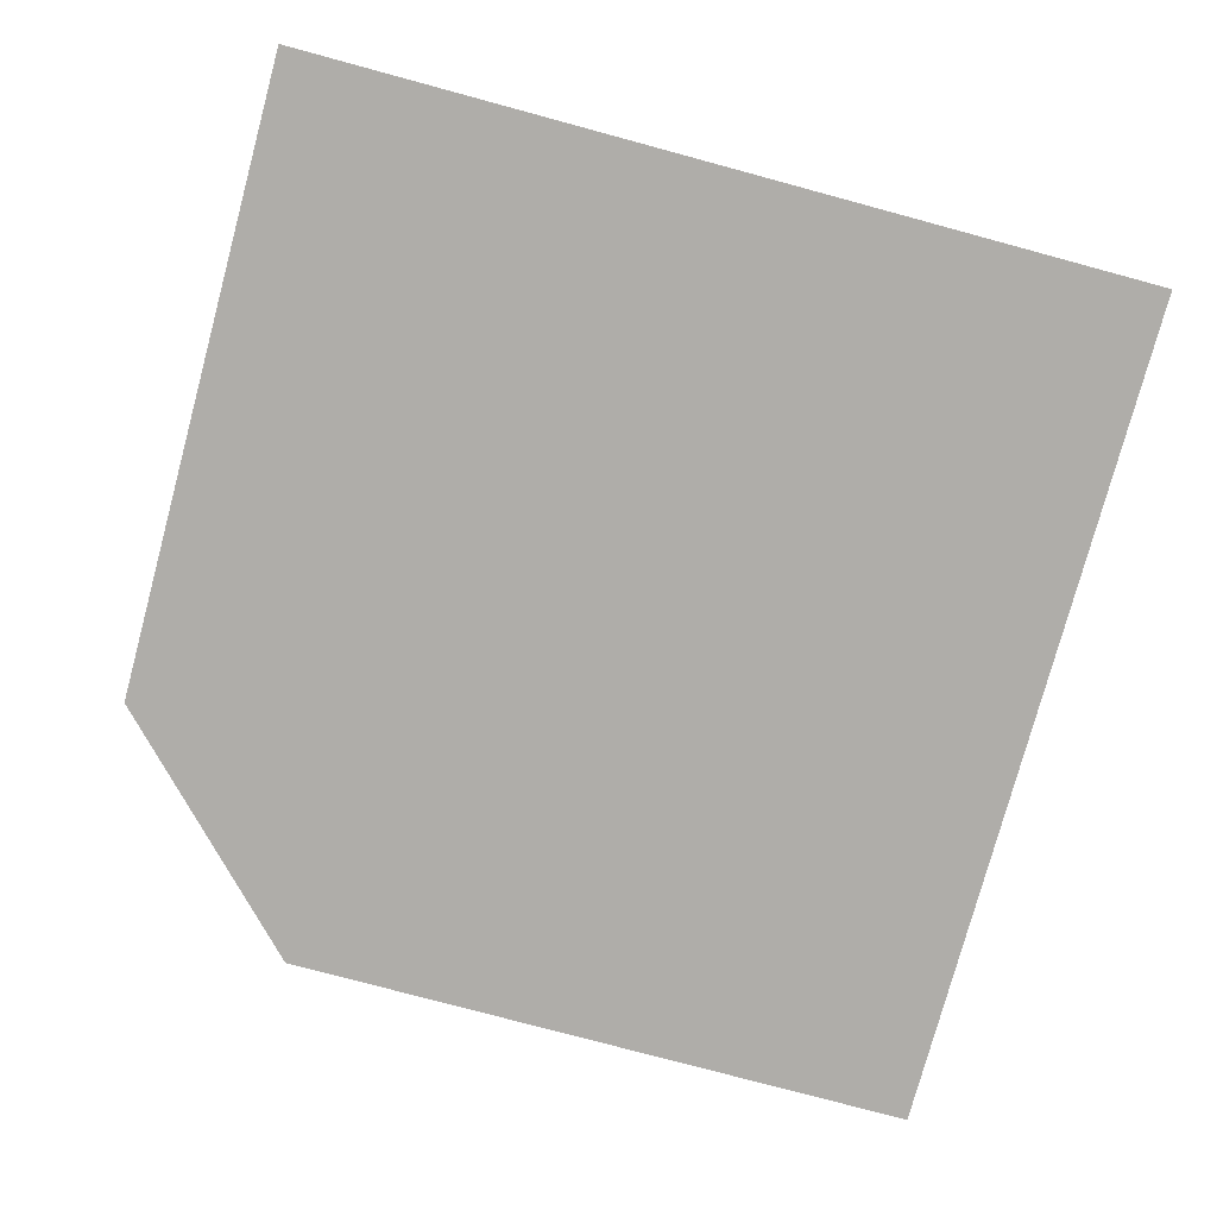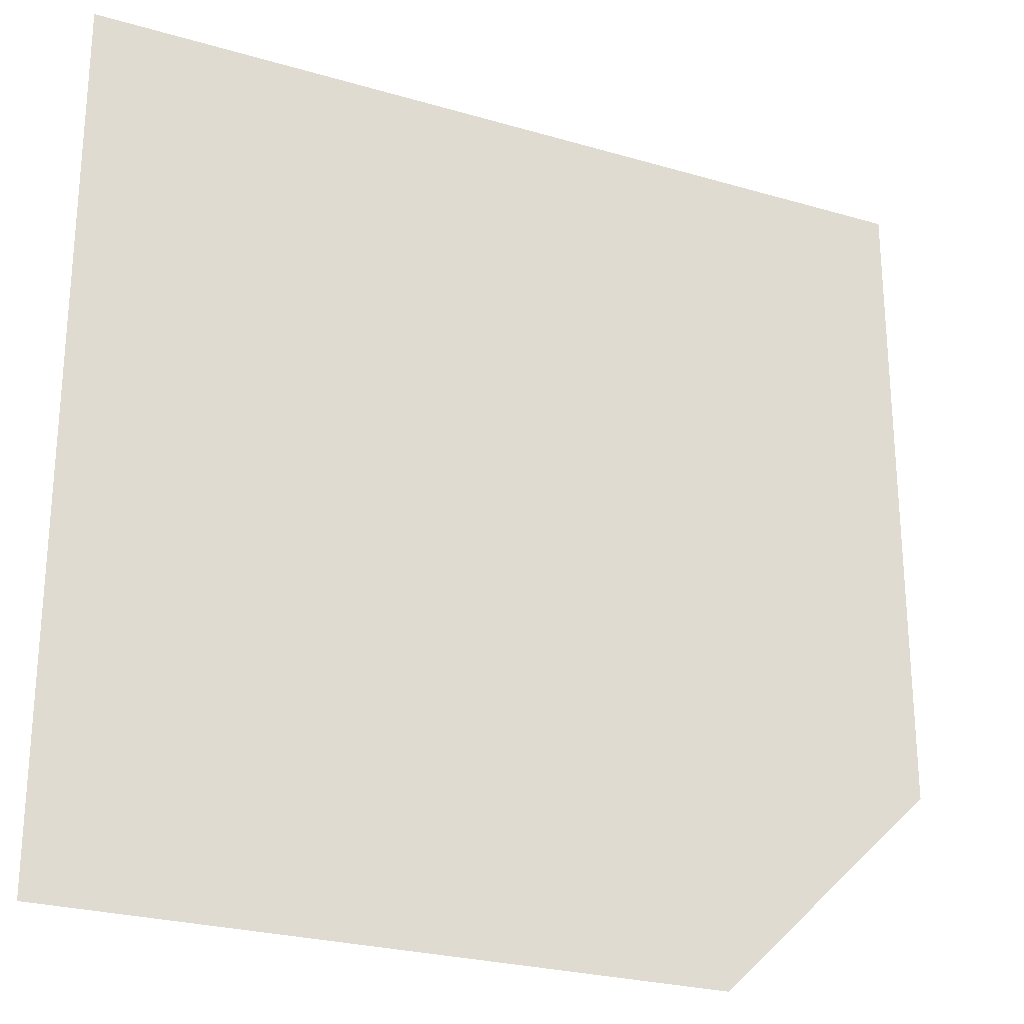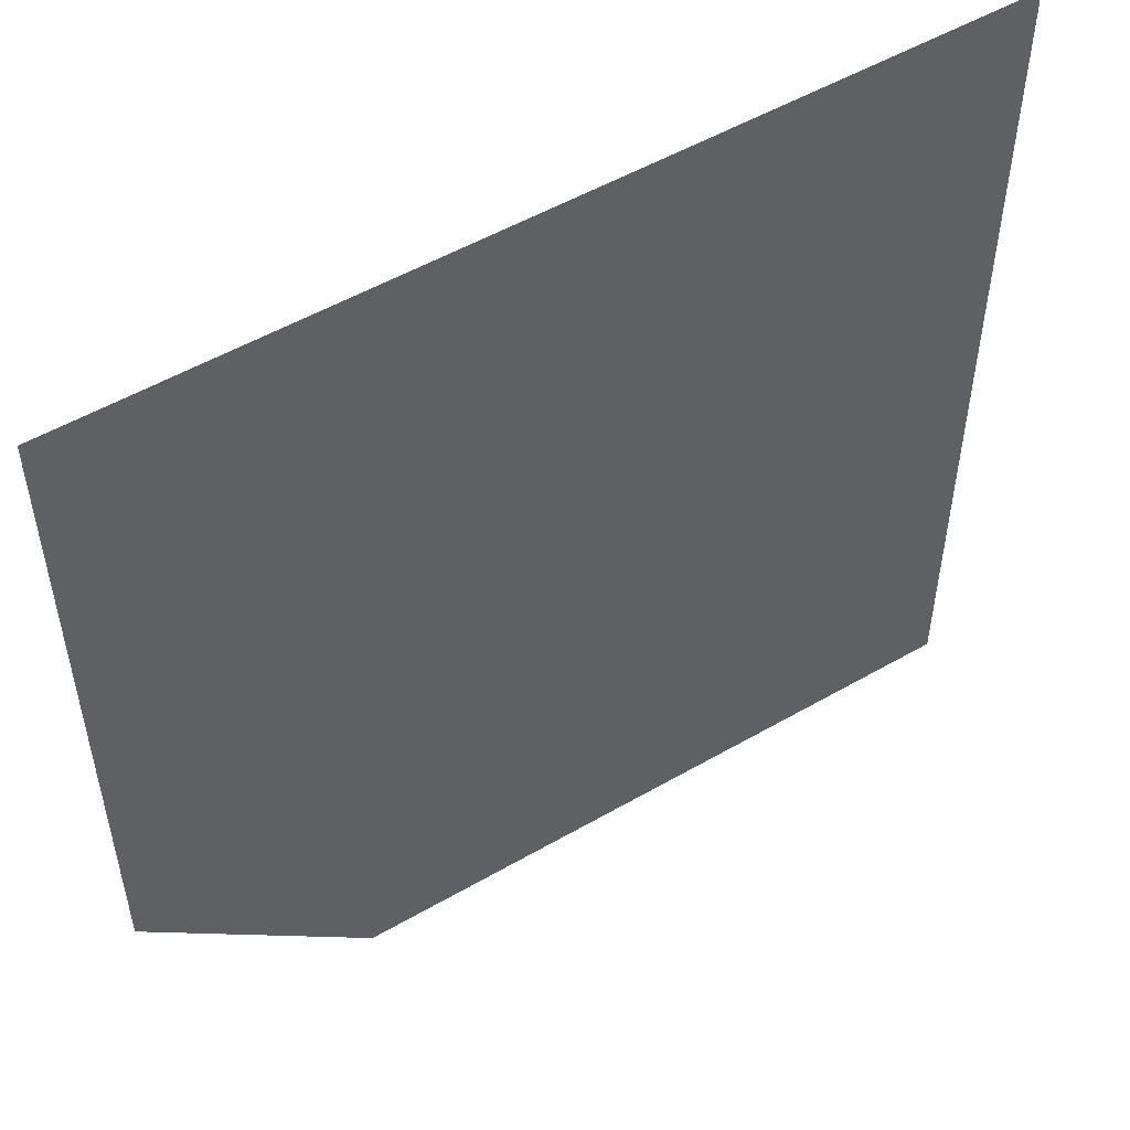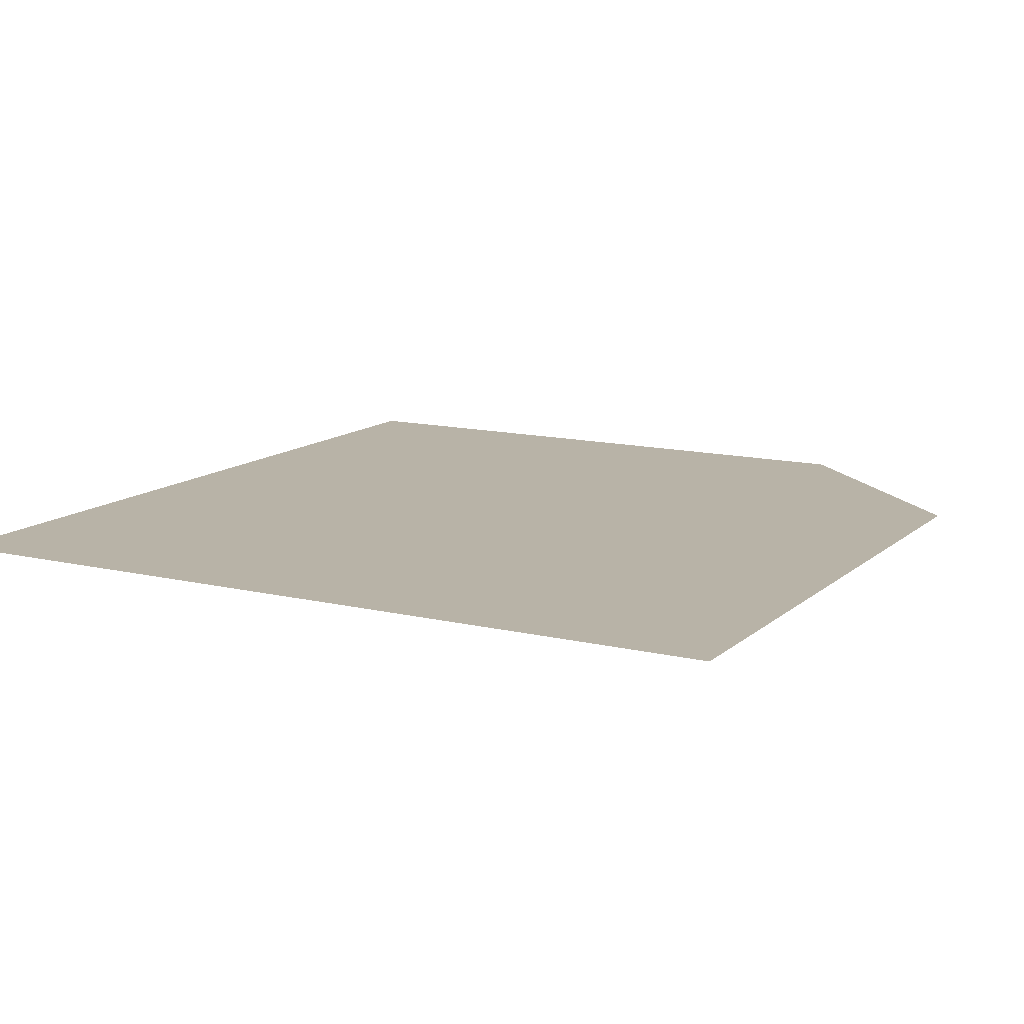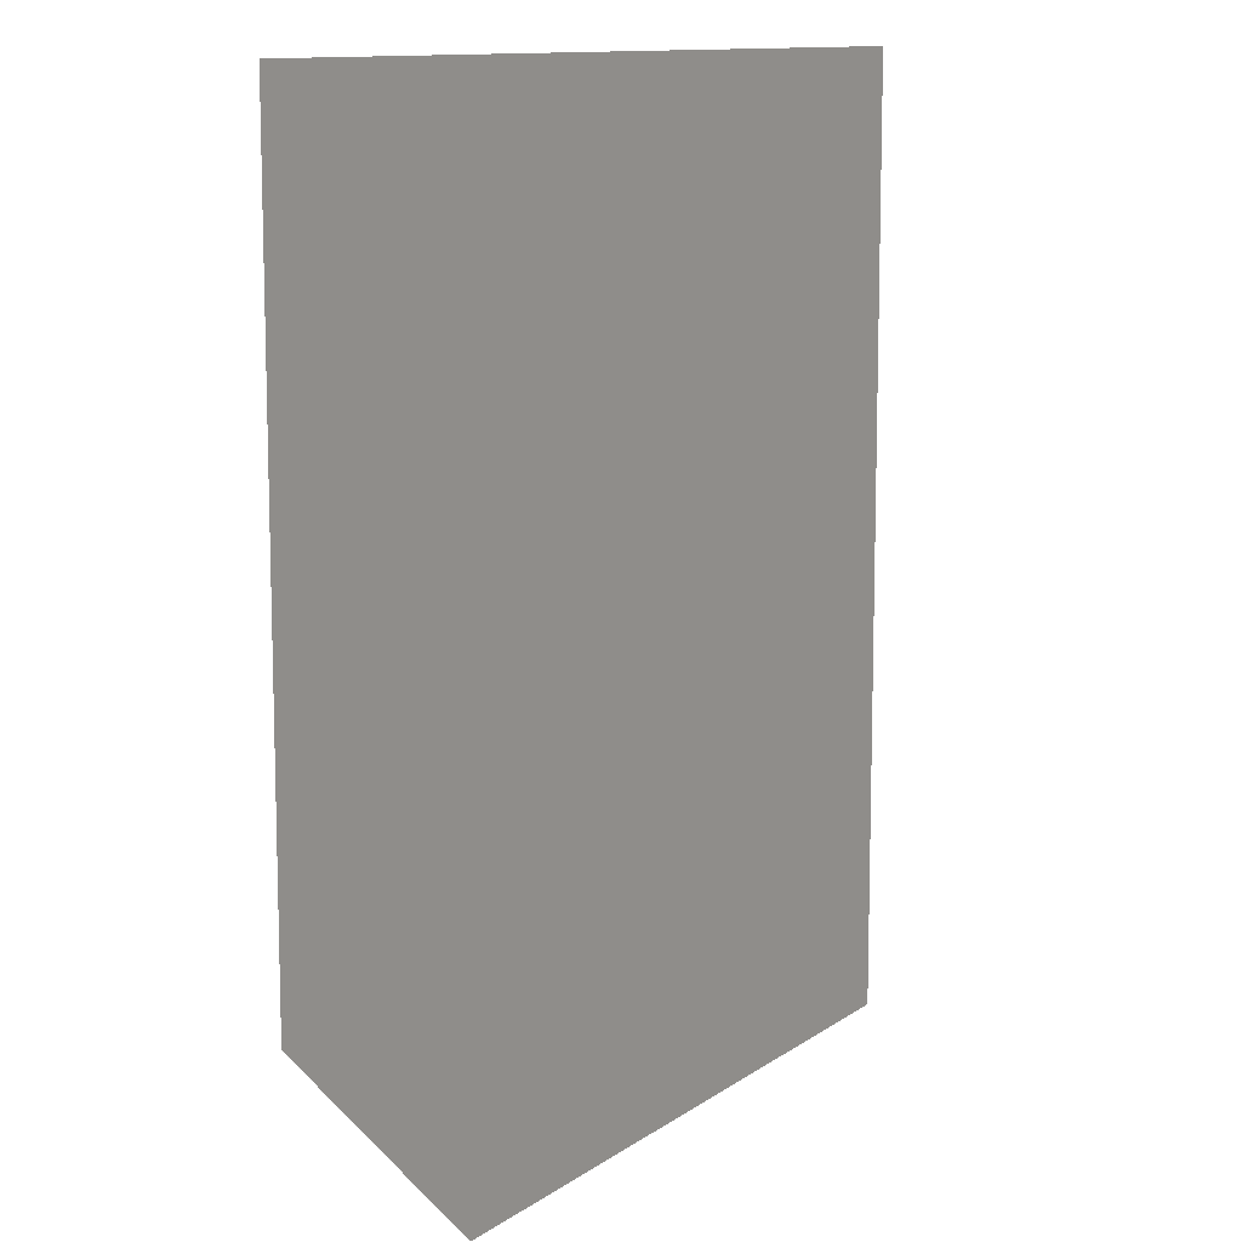
<metadata>
{"format":"obj","ext":"obj","renderer":"f3d","projection":"perspective","resolution":1024,"background":"white","views":[{"elev":-77.3,"azim":-105.1,"up":"+Y"},{"elev":-25.6,"azim":-25.2,"up":"+Z"},{"elev":52.5,"azim":148.1,"up":"+Z"},{"elev":12.8,"azim":28.9,"up":"+Y"},{"elev":11.2,"azim":121.3,"up":"+Z"}]}
</metadata>
<code>
o ground_decor/6995
v -33 0 65
v 16 0 -28
v 65 0 21
v 65 0 65
v 32 0 -64
v 65 0 -32
v -65 0 -28
v -65 0 -64
v -65 0 65
f 1 2 3
f 1 3 4
f 2 5 6
f 2 6 3
f 2 7 8
f 2 8 5
f 1 9 7
f 1 7 2

</code>
